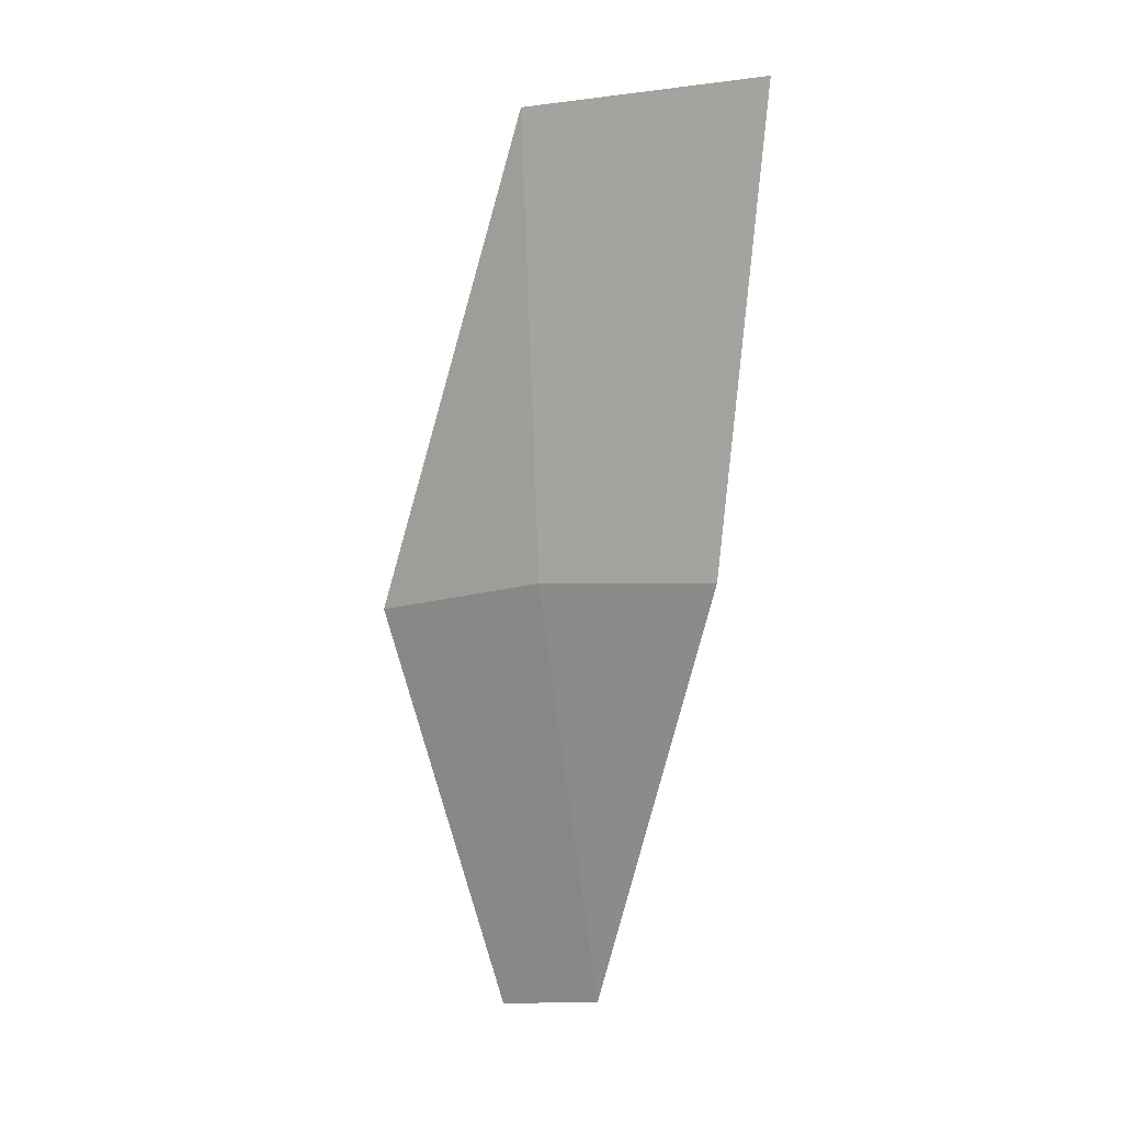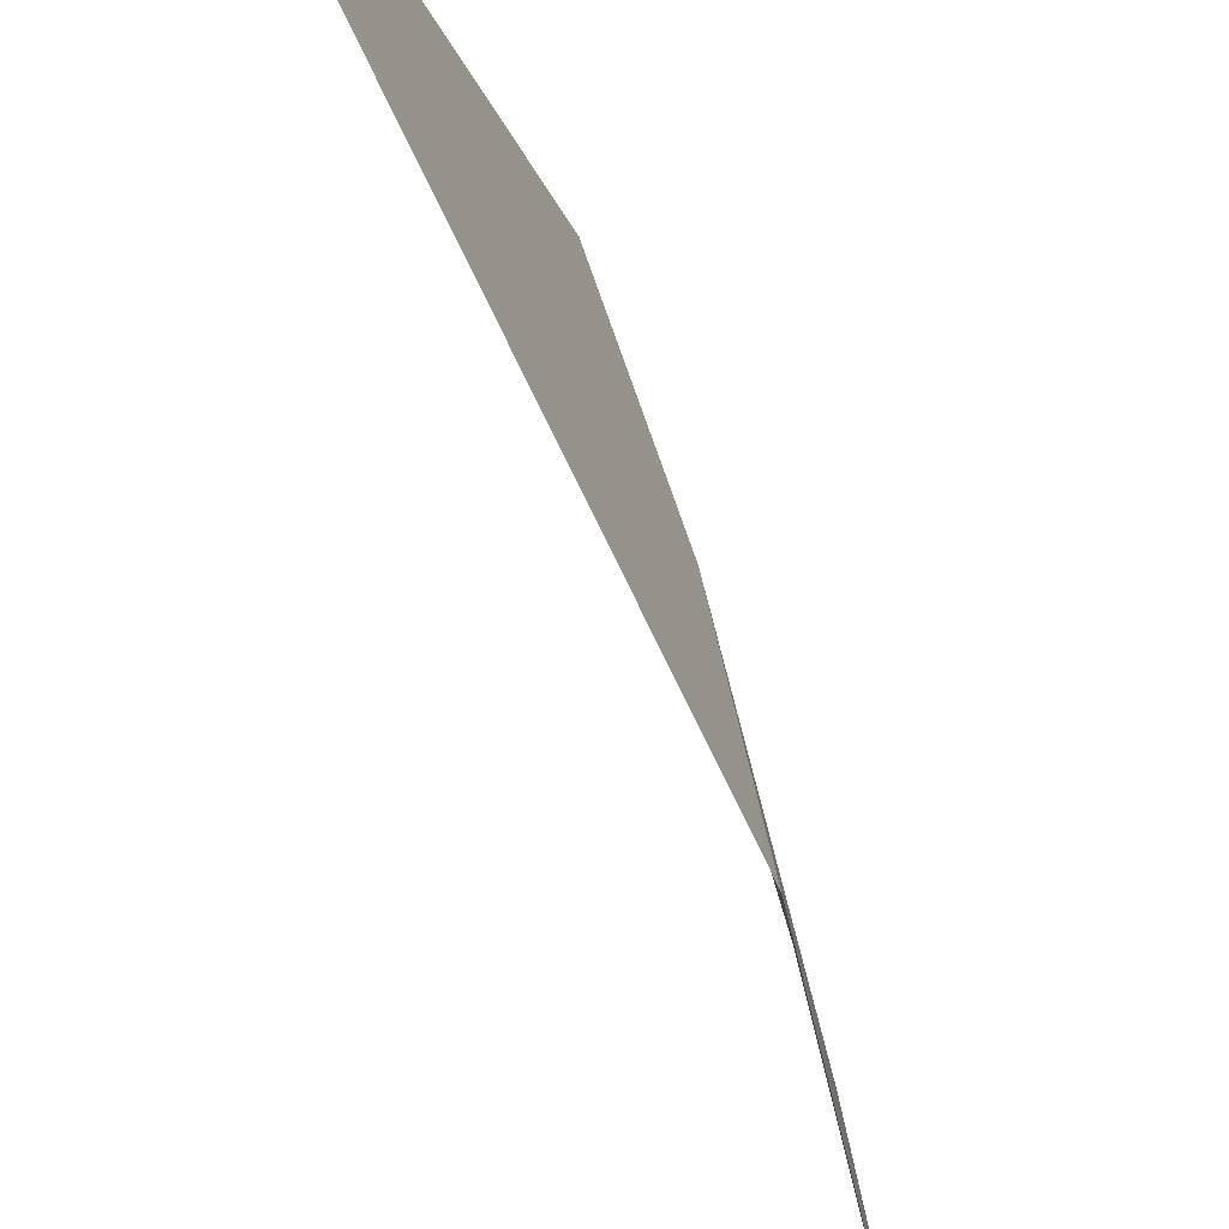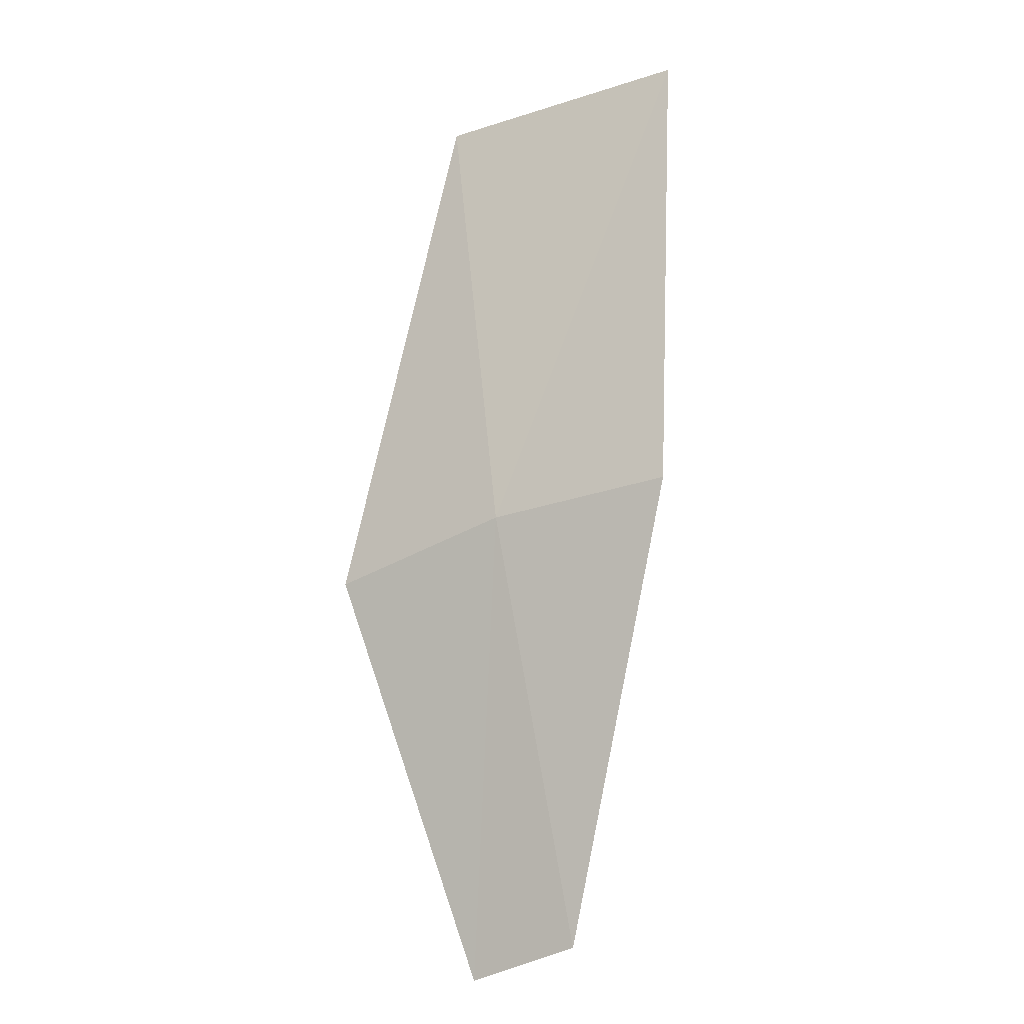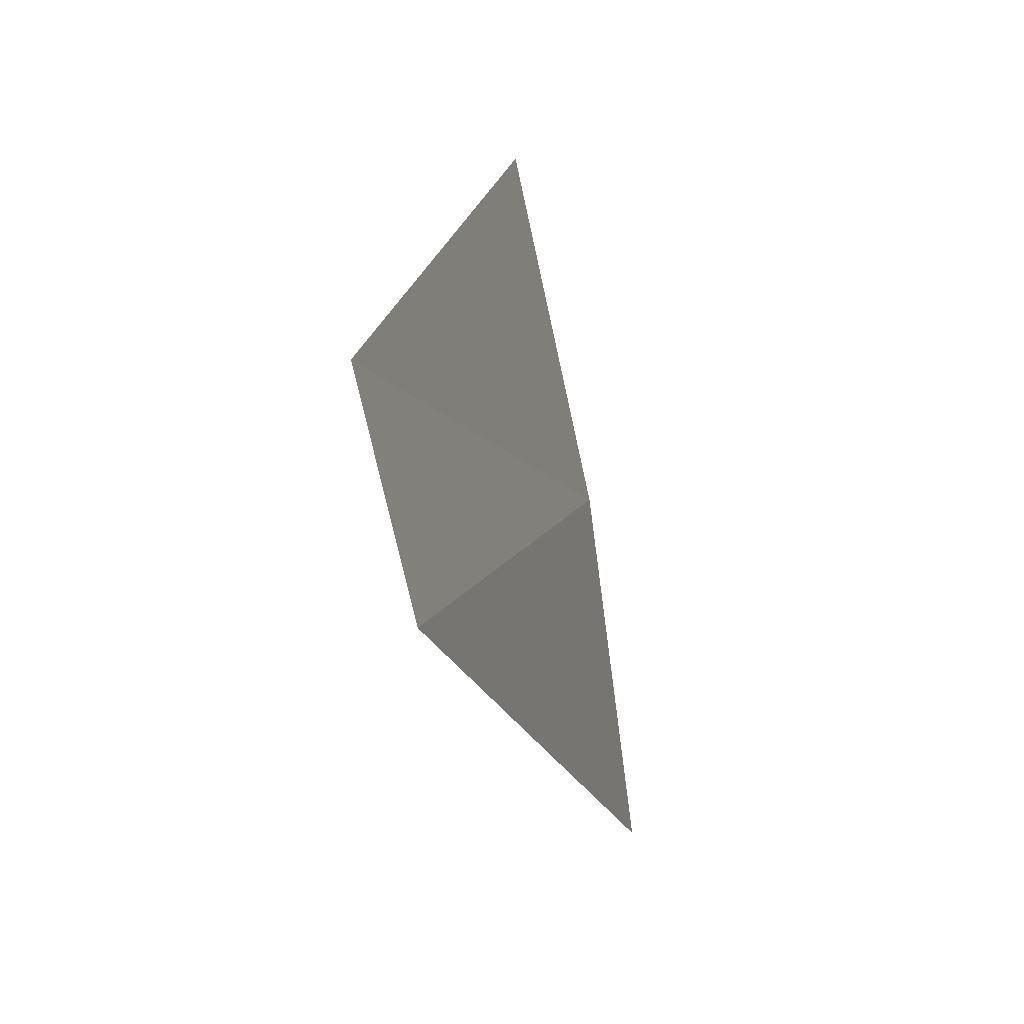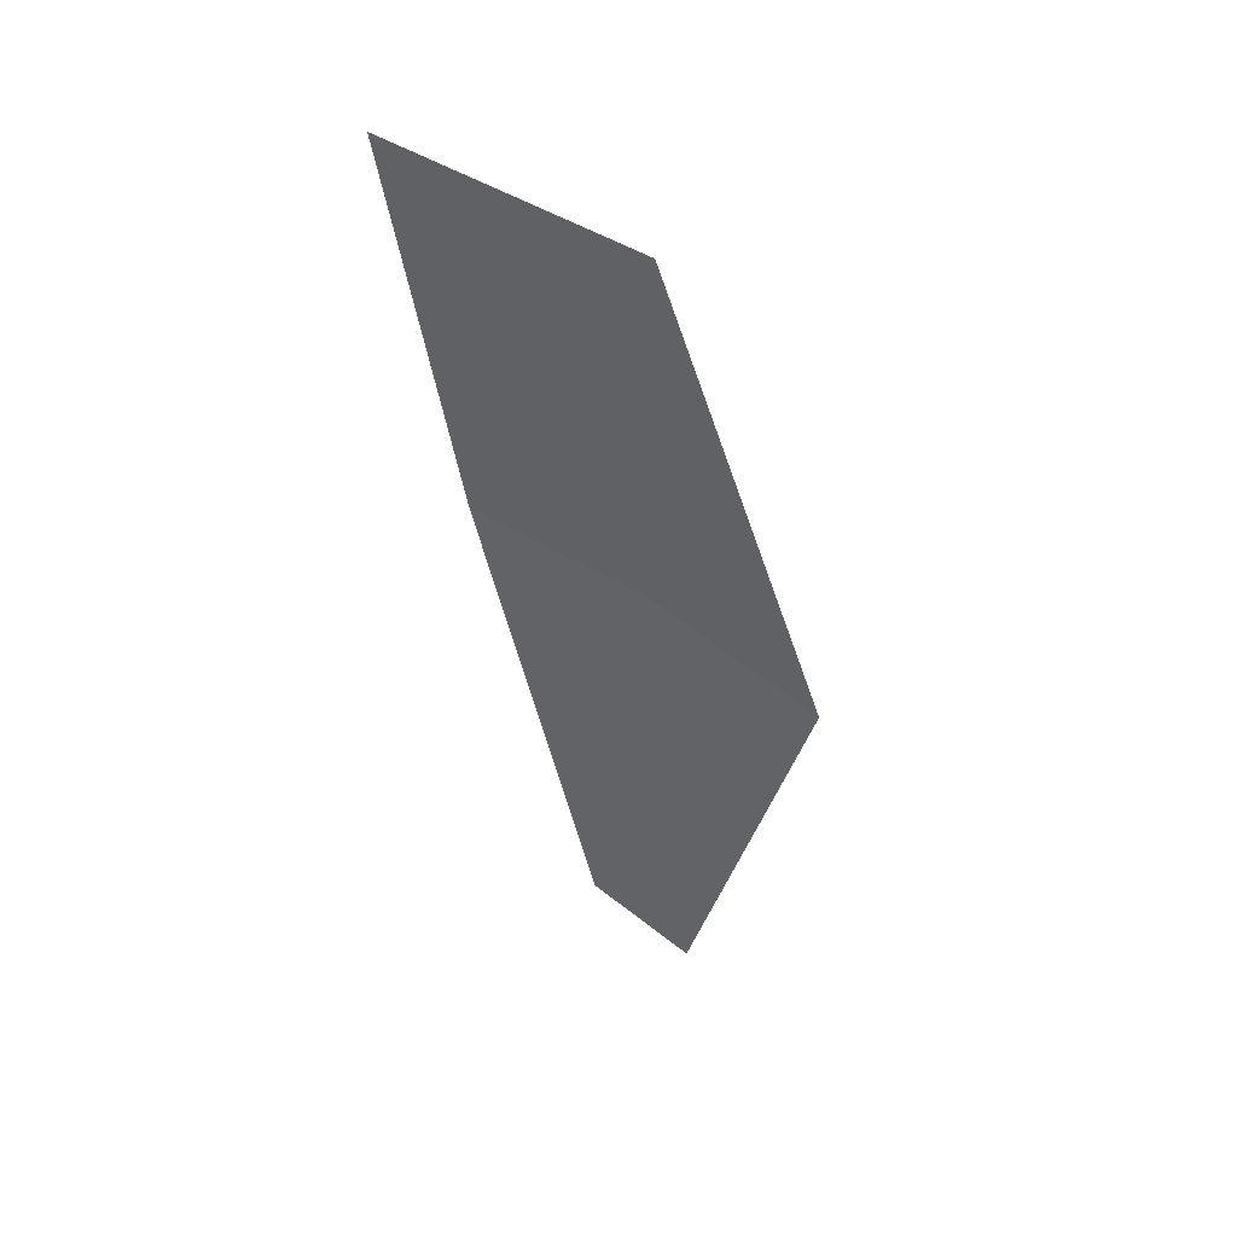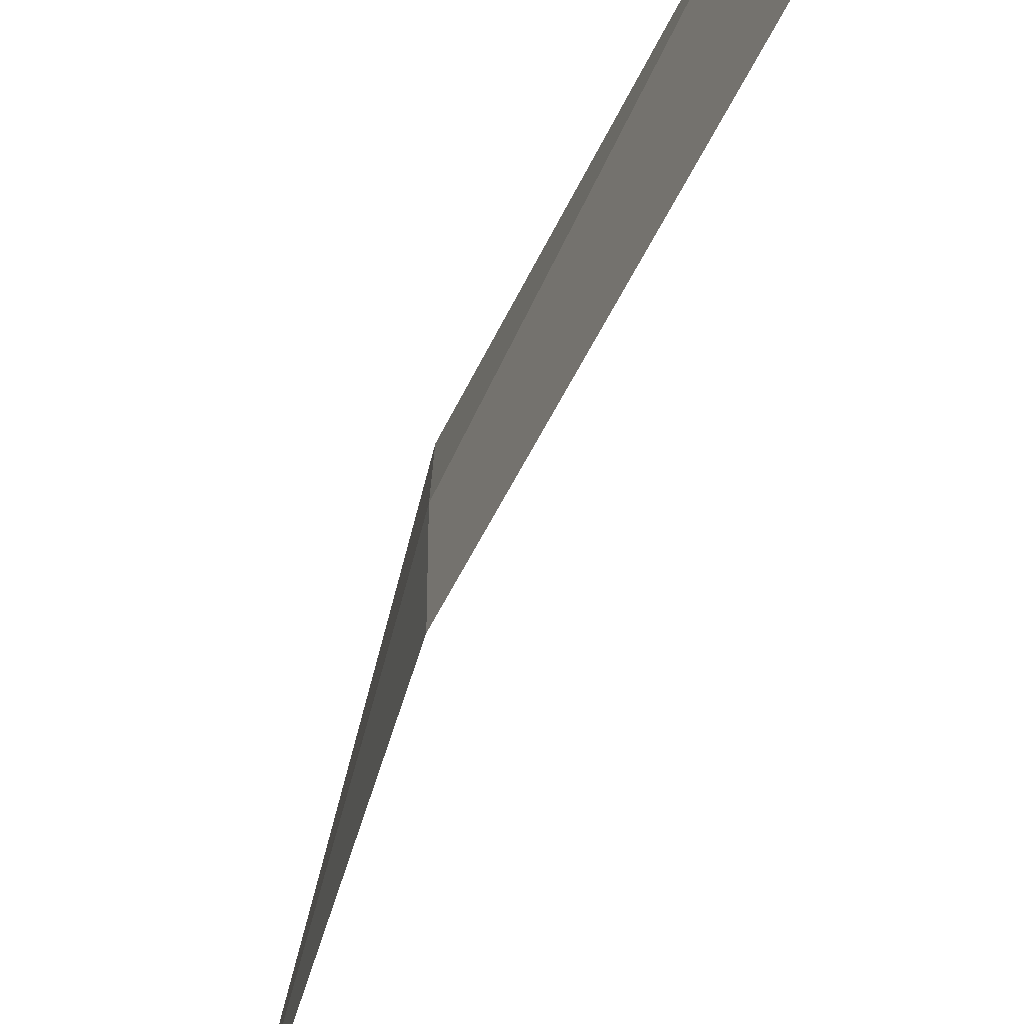
<metadata>
{"format":"obj","ext":"obj","renderer":"f3d","projection":"perspective","resolution":1024,"background":"white","views":[{"elev":41.3,"azim":113.8,"up":"+Y"},{"elev":-54.1,"azim":42.6,"up":"+Z"},{"elev":17.3,"azim":107.4,"up":"+Y"},{"elev":-9.9,"azim":31.6,"up":"+Z"},{"elev":22.1,"azim":-63.3,"up":"+Y"},{"elev":-51.1,"azim":-175.2,"up":"+Z"}]}
</metadata>
<code>
v 2.857 3.413 1.965
v 2.856 3.414 1.961
v 2.851 3.422 1.962
v 2.86 3.403 1.964
v 2.857 3.411 1.968
v 2.852 3.421 1.967
v 2.86 3.404 1.962
f 1 2 3
f 1 5 4
f 1 3 6
f 1 6 5
f 1 7 2
f 1 4 7

</code>
